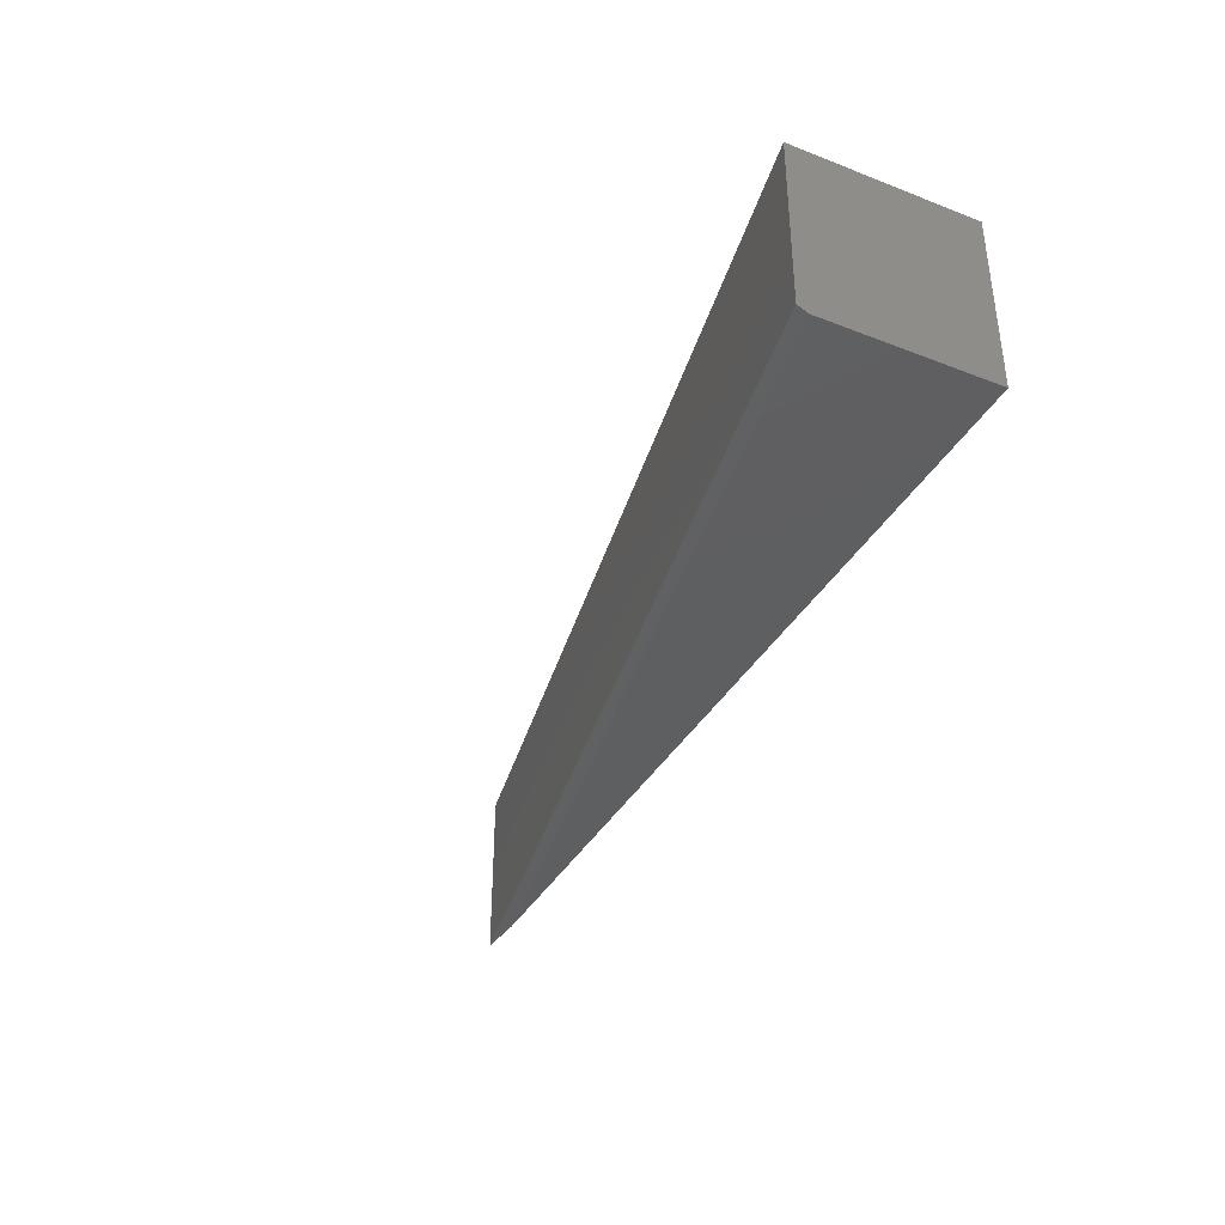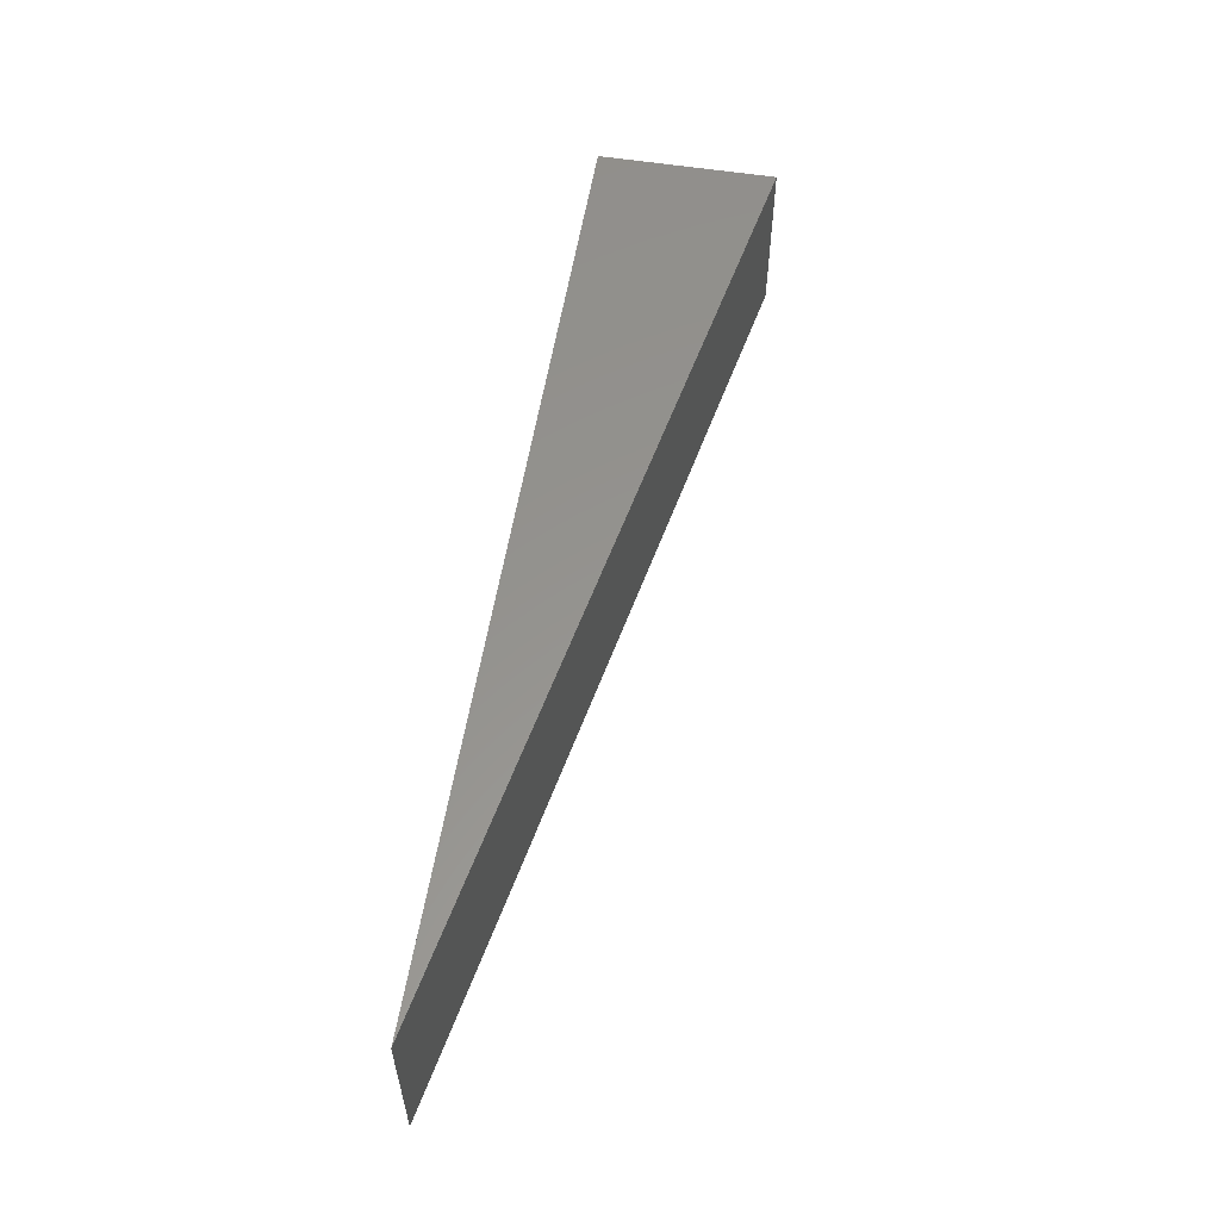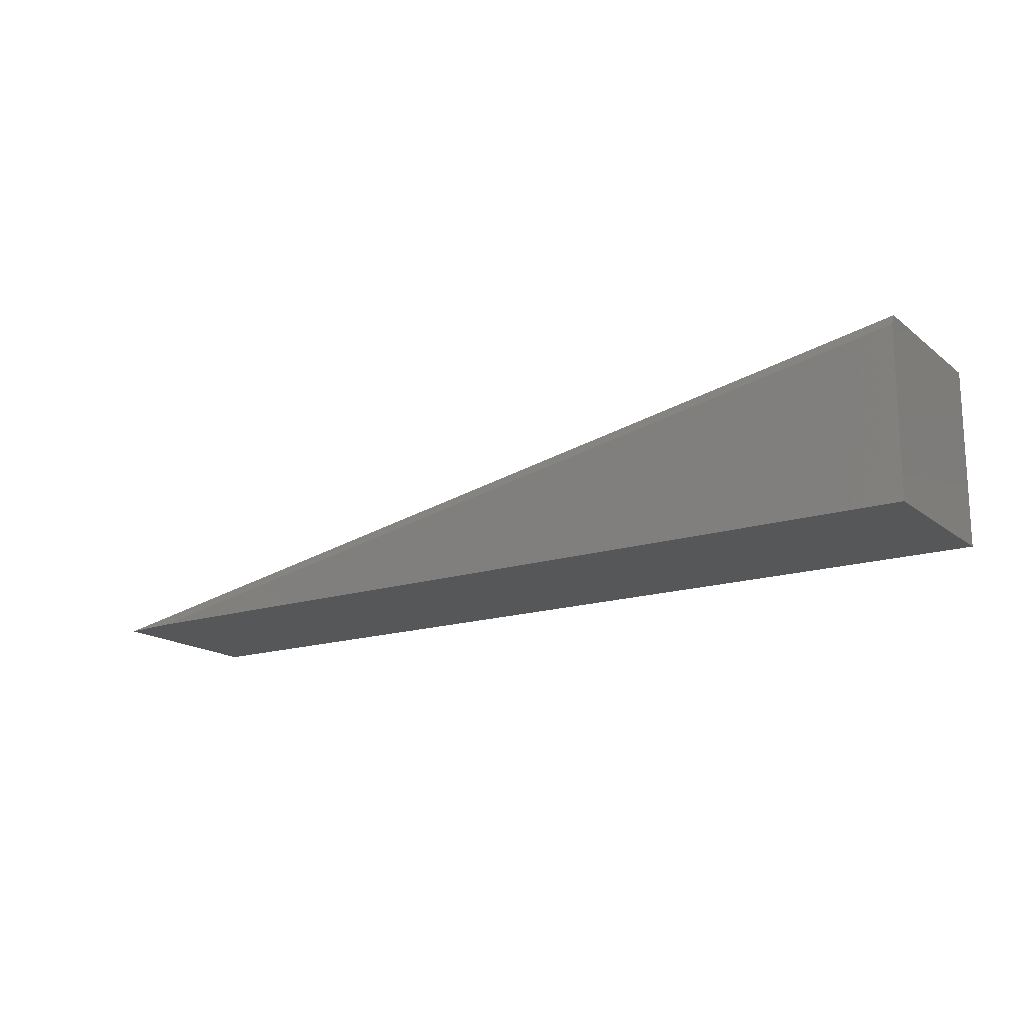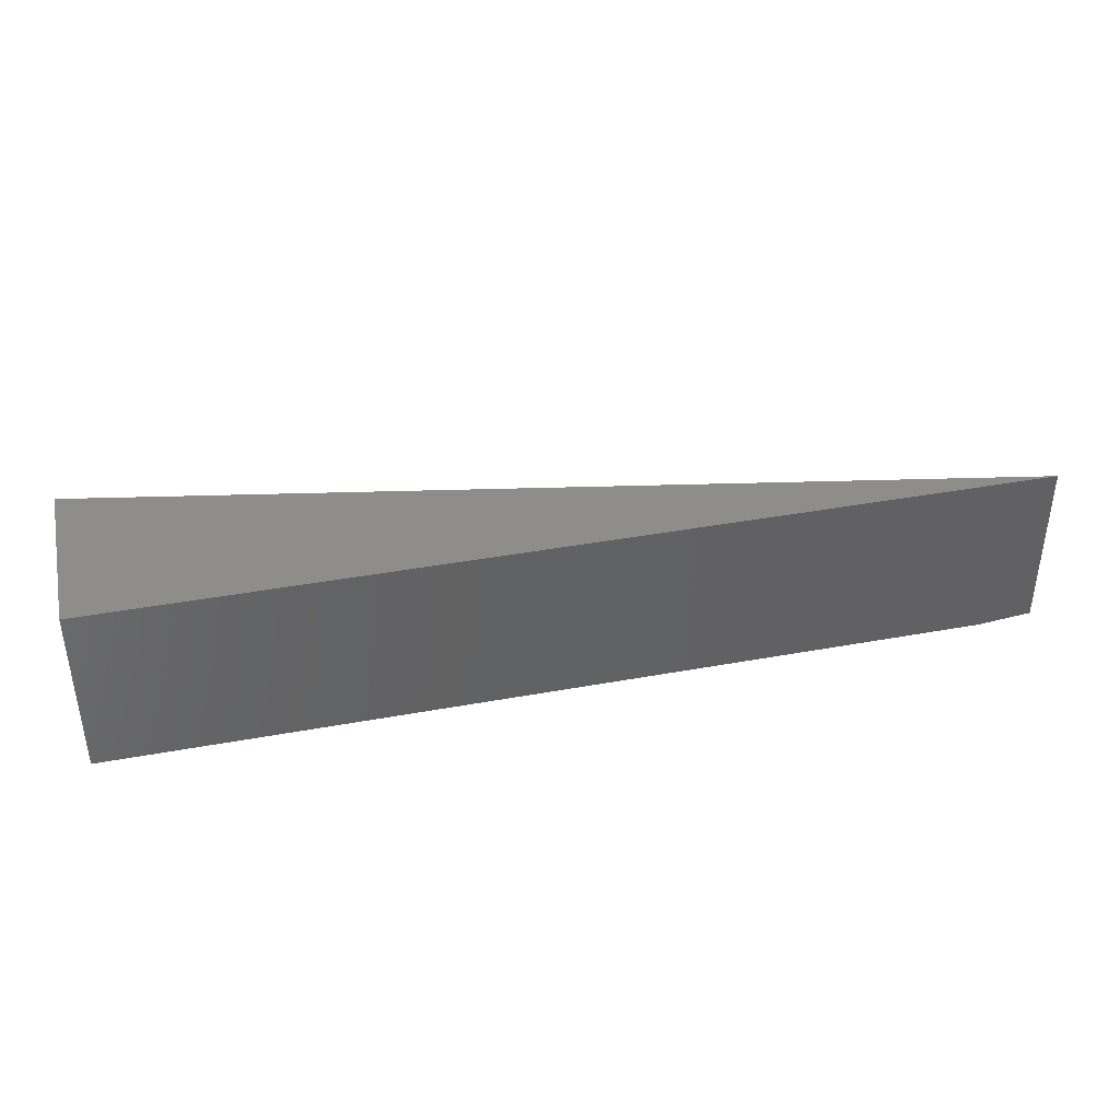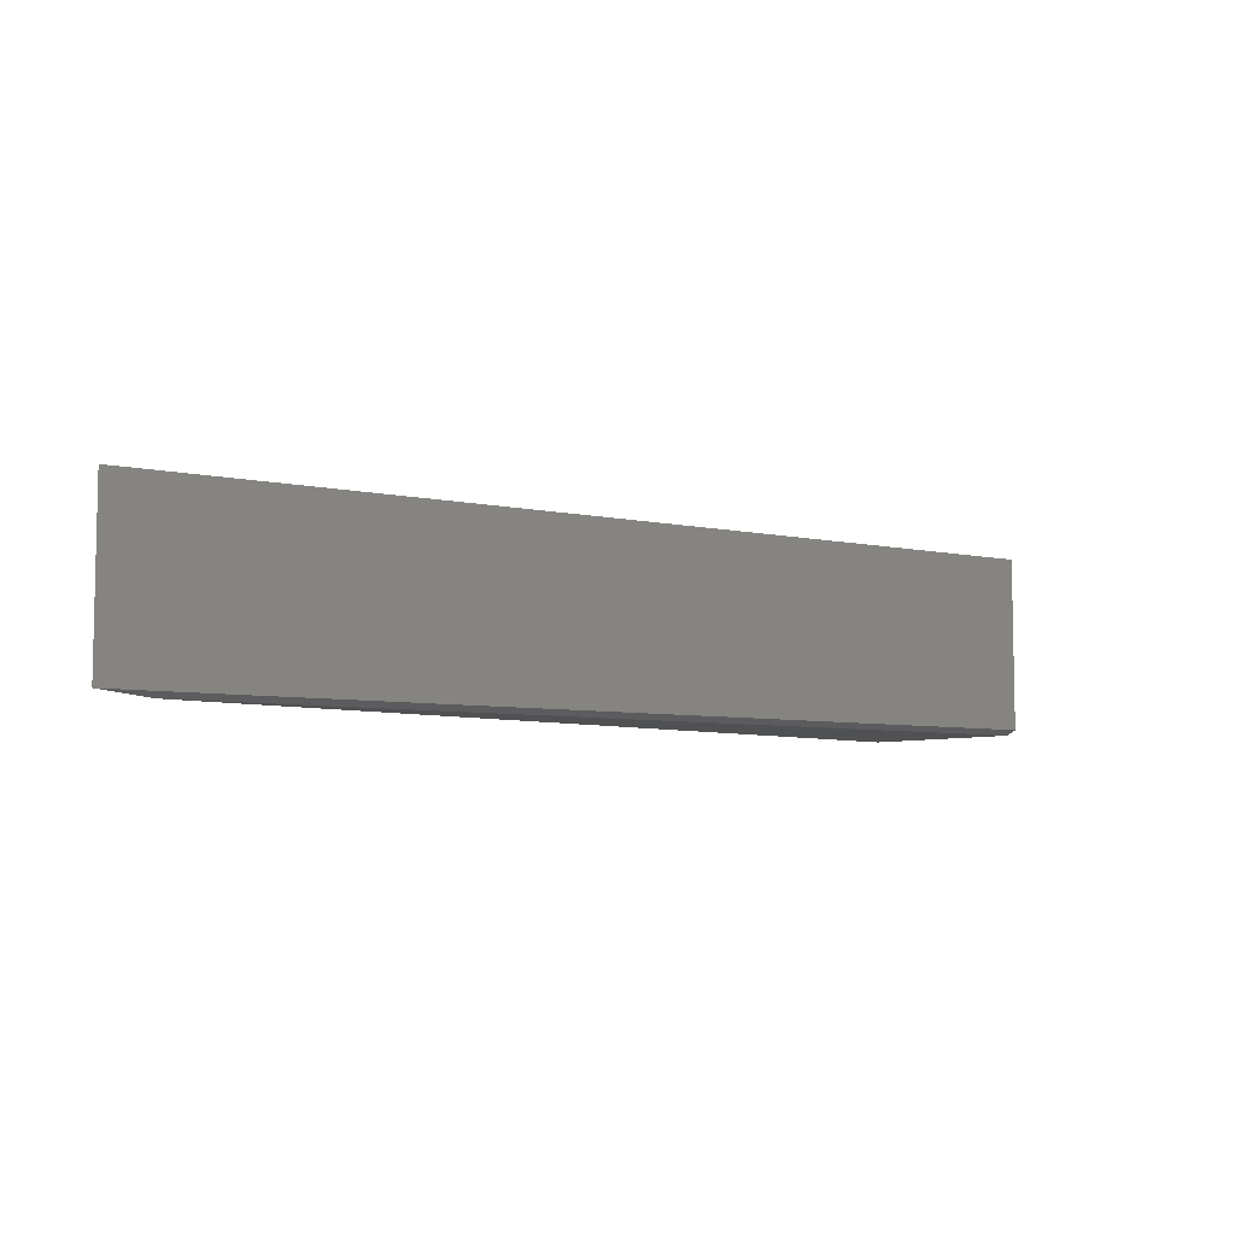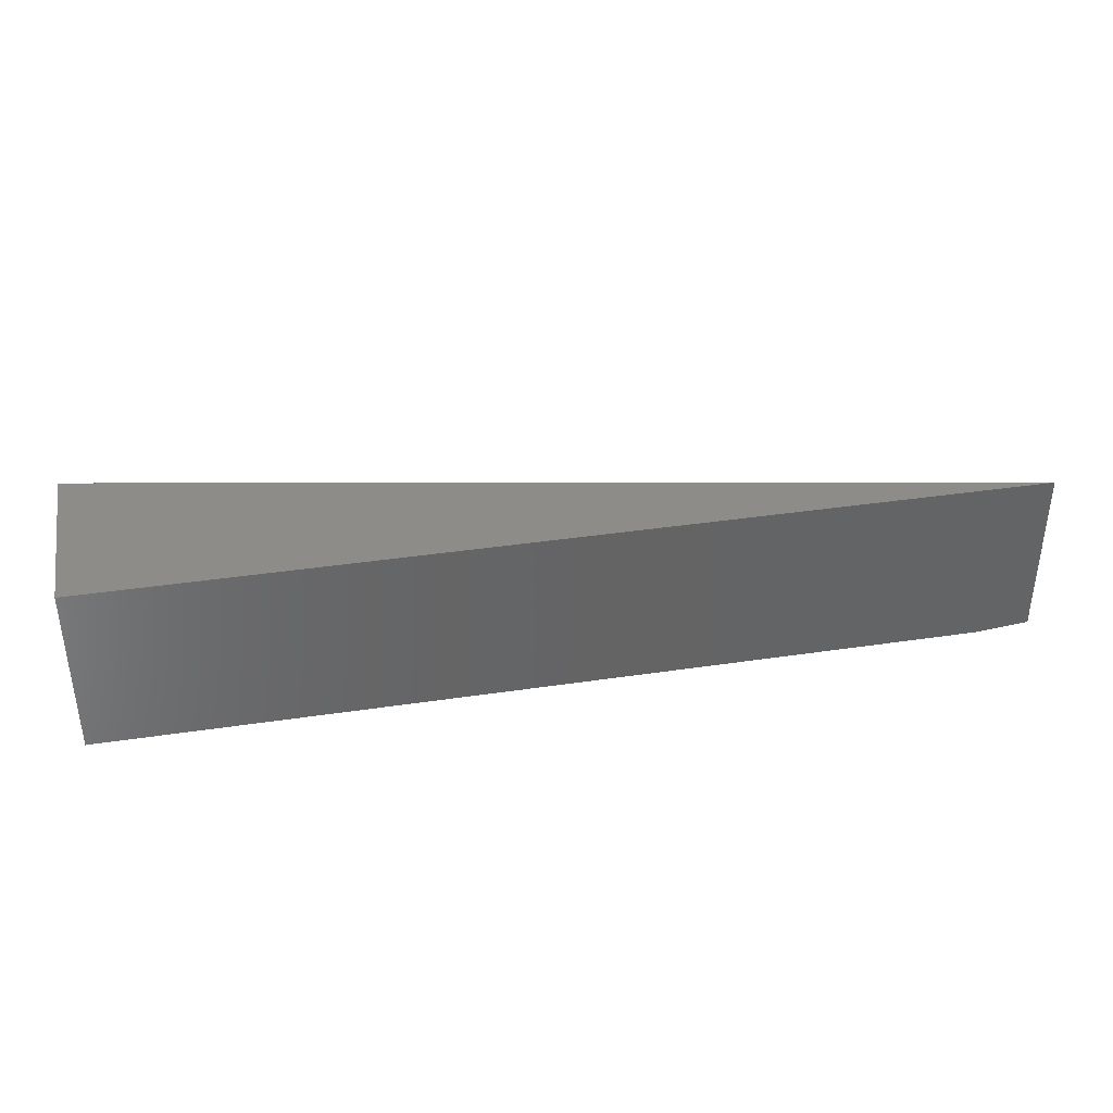
<metadata>
{"format":"stl","ext":"stl","renderer":"f3d","projection":"perspective","resolution":1024,"background":"white","views":[{"elev":-37.8,"azim":63.7,"up":"+Y"},{"elev":57.0,"azim":-80.7,"up":"+Y"},{"elev":-16.6,"azim":33.2,"up":"+Z"},{"elev":39.3,"azim":167.1,"up":"+Y"},{"elev":-6.6,"azim":-43.7,"up":"+Y"},{"elev":37.7,"azim":169.2,"up":"+Y"}]}
</metadata>
<code>
# stl→obj: 8 verts, 12 faces
v -0.6661 -0.2734 -5.139e-18
v 0.6875 -0.2734 -8.802e-17
v 0.6875 -0.2734 0.2565
v 0.6875 -0.2656 0.2724
v 0.6875 1.596e-16 0.2724
v -0.75 -0.2656 0
v -0.75 0 0
v 0.6875 1.596e-16 -8.802e-17
f 1 2 3
f 4 5 6
f 6 5 7
f 8 5 2
f 2 5 4
f 2 4 3
f 8 2 7
f 7 2 1
f 7 1 6
f 1 3 6
f 6 3 4
f 5 8 7

</code>
